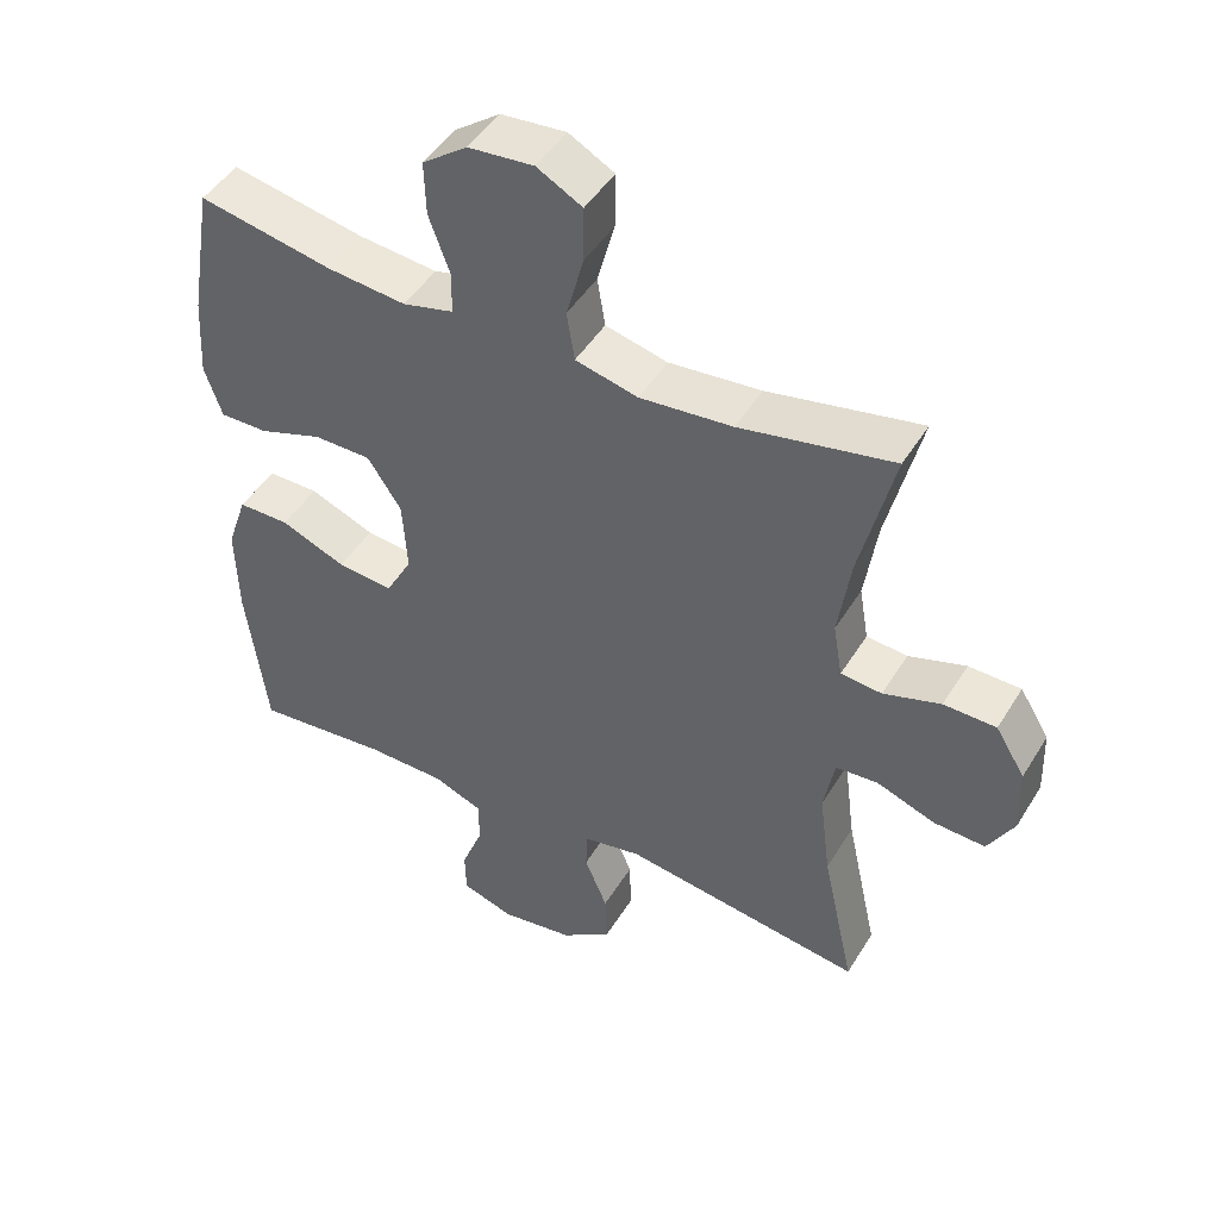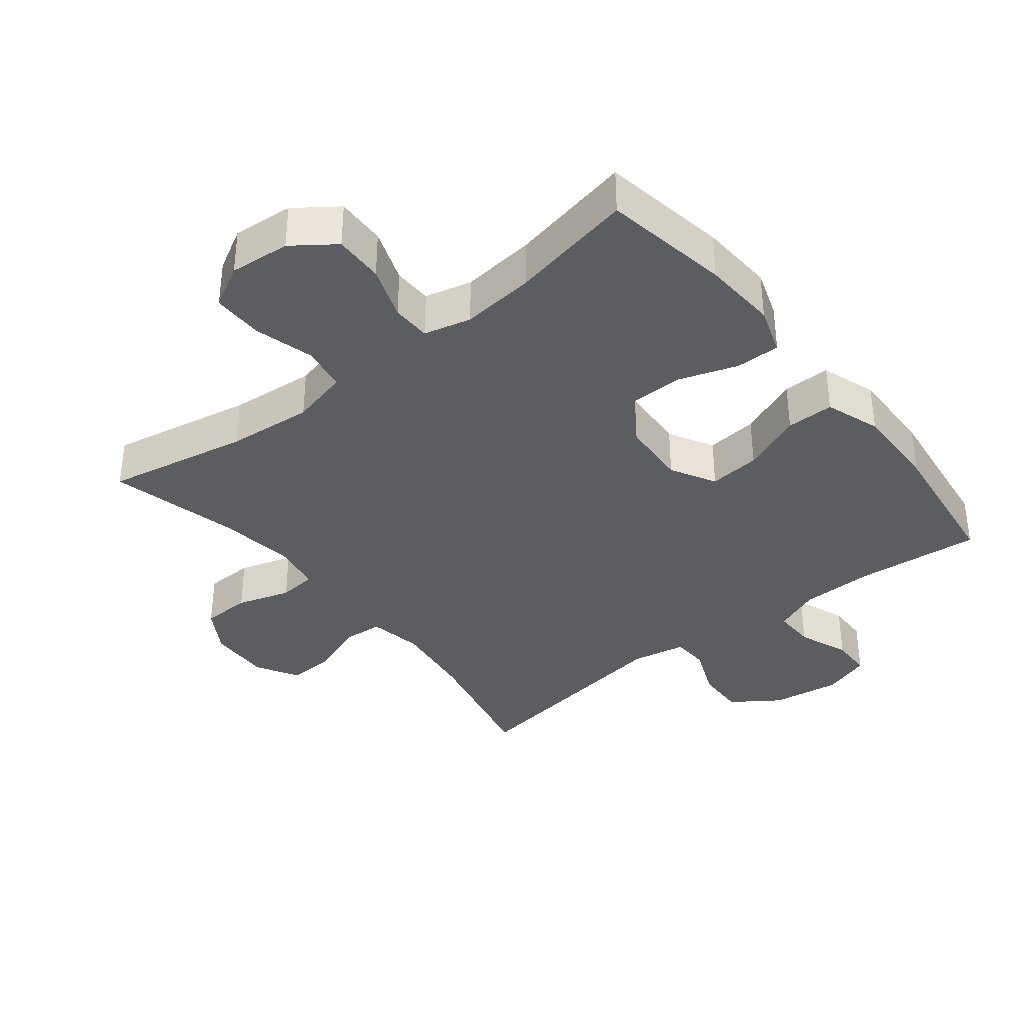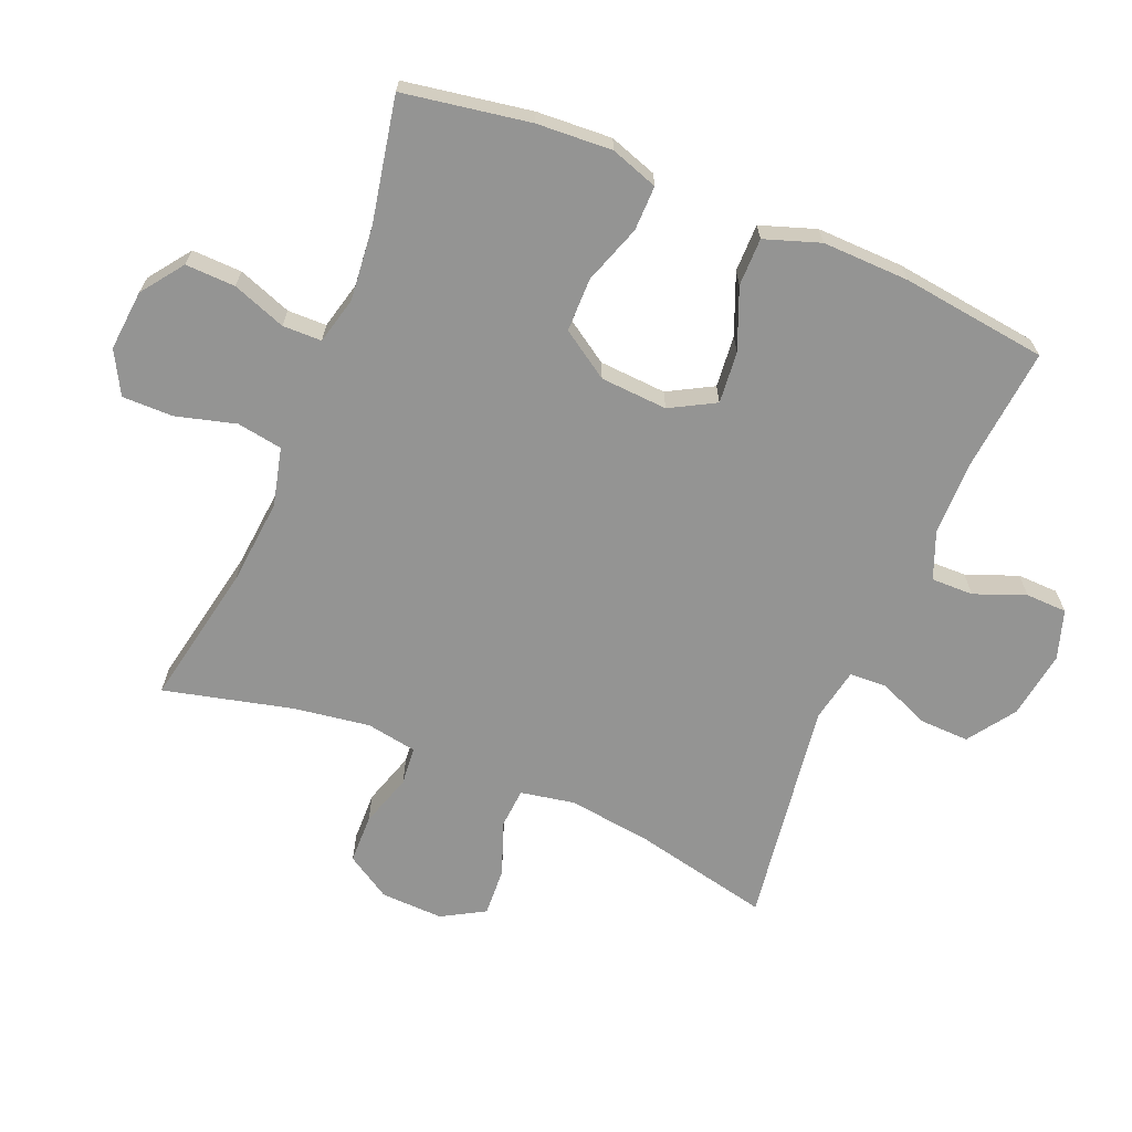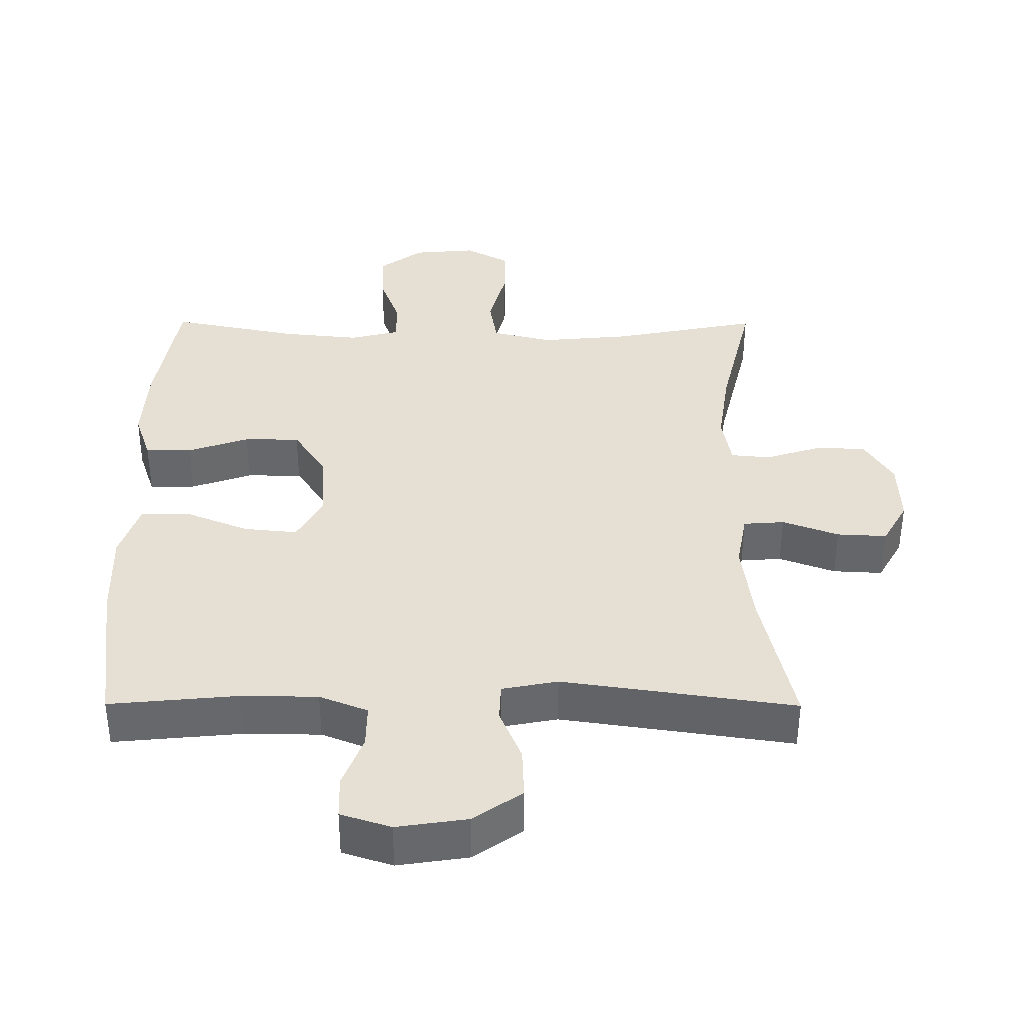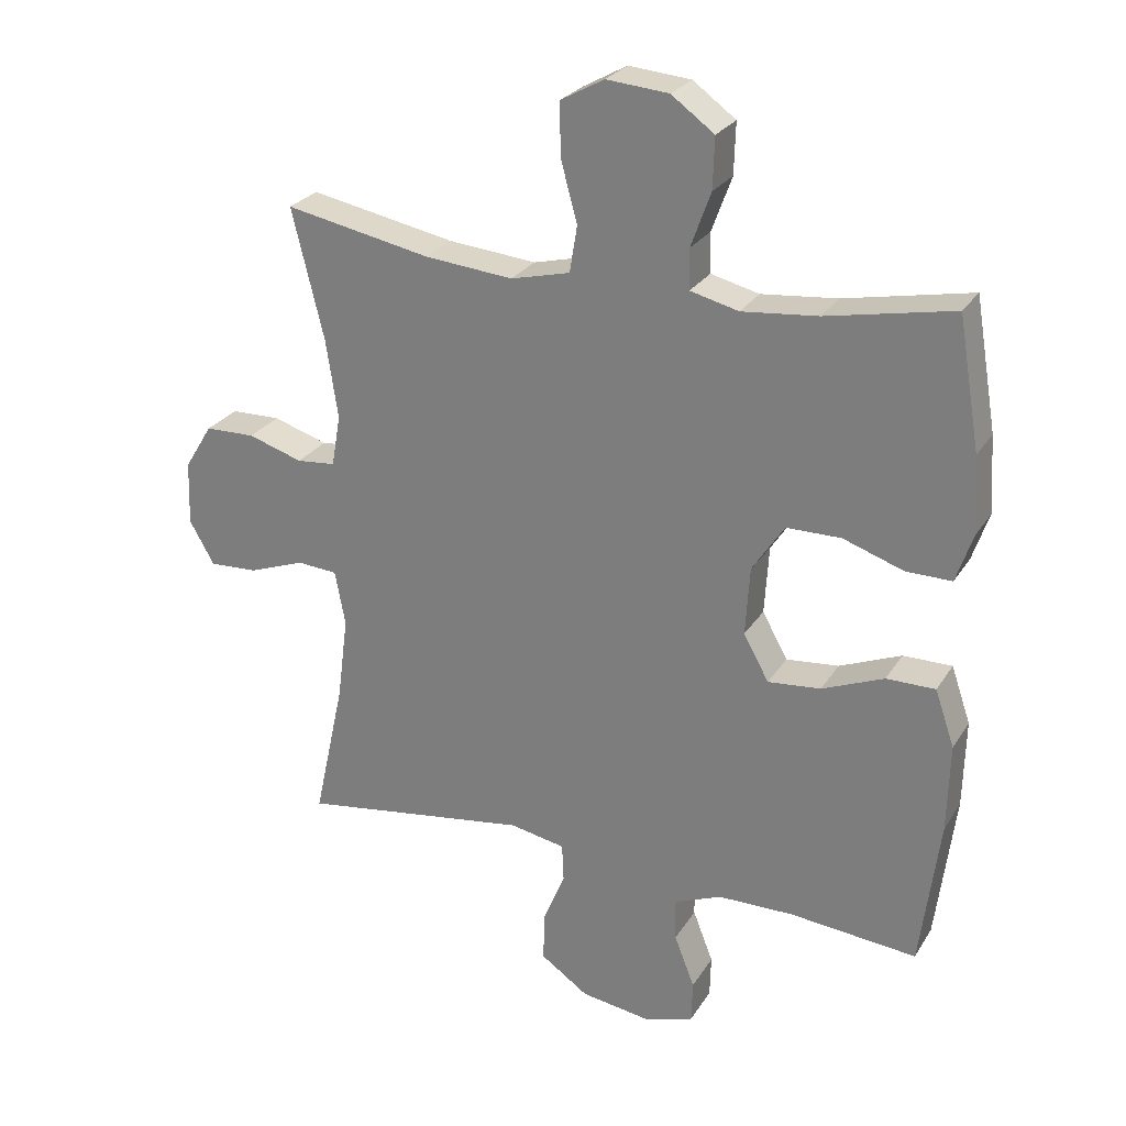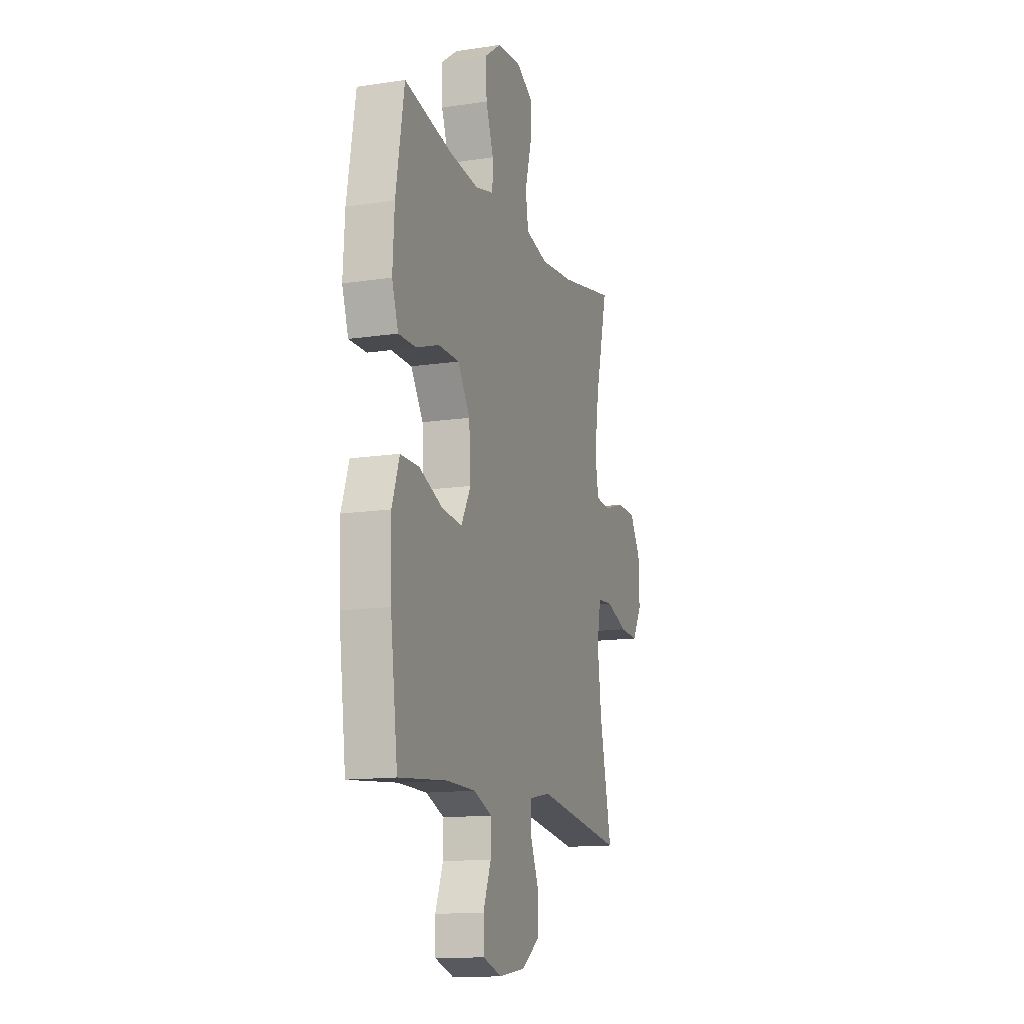
<metadata>
{"format":"obj","ext":"obj","renderer":"f3d","projection":"perspective","resolution":1024,"background":"white","views":[{"elev":46.5,"azim":-150.1,"up":"+Z"},{"elev":-36.8,"azim":38.5,"up":"+Y"},{"elev":-67.0,"azim":67.4,"up":"+Y"},{"elev":-52.1,"azim":179.8,"up":"+Z"},{"elev":26.1,"azim":25.2,"up":"+Z"},{"elev":-13.6,"azim":108.8,"up":"+Z"}]}
</metadata>
<code>
o path1474
v -0.4378 0.0375 0.3092
v -0.4199 0.0375 0.1905
v -0.4334 0.0375 0.1125
v -0.4924 0.0375 0.107
v -0.5751 0.0375 0.133
v -0.6507 0.0375 0.1312
v -0.6933 0.0375 0.06226
v -0.6964 0.0375 -0.03468
v -0.6587 0.0375 -0.1006
v -0.5844 0.0375 -0.09678
v -0.5004 0.0375 -0.06573
v -0.4389 0.0375 -0.07018
v -0.4233 0.0375 -0.1535
v -0.4397 0.0375 -0.2811
v -0.4864 0.0375 -0.4944
v -0.1382 0.0375 -0.4436
v -0.05426 0.0375 -0.4597
v -0.05167 0.0375 -0.5167
v -0.0846 0.0375 -0.5962
v -0.08691 0.0375 -0.6725
v -0.01412 0.0375 -0.7228
v 0.0917 0.0375 -0.7385
v 0.1668 0.0375 -0.7143
v 0.1684 0.0375 -0.6506
v 0.1376 0.0375 -0.5714
v 0.1366 0.0375 -0.5064
v 0.2087 0.0375 -0.4777
v 0.3229 0.0375 -0.4762
v 0.5155 0.0375 -0.4944
v 0.5444 0.0375 -0.2684
v 0.5477 0.0375 -0.1341
v 0.5183 0.0375 -0.04861
v 0.4443 0.0375 -0.04876
v 0.3505 0.0375 -0.08703
v 0.2706 0.0375 -0.09475
v 0.2322 0.0375 -0.02545
v 0.2387 0.0375 0.07848
v 0.2871 0.0375 0.1525
v 0.3702 0.0375 0.1531
v 0.4616 0.0375 0.1218
v 0.5308 0.0375 0.1211
v 0.5557 0.0375 0.1948
v 0.5488 0.0375 0.3111
v 0.5155 0.0375 0.5073
v 0.3235 0.0375 0.4691
v 0.2092 0.0375 0.4577
v 0.1359 0.0375 0.4759
v 0.1349 0.0375 0.5363
v 0.165 0.0375 0.6191
v 0.1674 0.0375 0.6963
v 0.1025 0.0375 0.7436
v 0.008497 0.0375 0.7519
v -0.05711 0.0375 0.7159
v -0.05655 0.0375 0.637
v -0.0313 0.0375 0.5444
v -0.04264 0.0375 0.4741
v -0.1325 0.0375 0.4521
v -0.2658 0.0375 0.4644
v -0.4864 0.0375 0.5073
v -0.4378 -0.0375 0.3092
v -0.4199 -0.0375 0.1905
v -0.4334 -0.0375 0.1125
v -0.4924 -0.0375 0.107
v -0.5751 -0.0375 0.133
v -0.6507 -0.0375 0.1312
v -0.6933 -0.0375 0.06226
v -0.6964 -0.0375 -0.03468
v -0.6587 -0.0375 -0.1006
v -0.5844 -0.0375 -0.09678
v -0.5004 -0.0375 -0.06573
v -0.4389 -0.0375 -0.07018
v -0.4233 -0.0375 -0.1535
v -0.4397 -0.0375 -0.2811
v -0.4864 -0.0375 -0.4944
v -0.1382 -0.0375 -0.4436
v -0.05426 -0.0375 -0.4597
v -0.05167 -0.0375 -0.5167
v -0.0846 -0.0375 -0.5962
v -0.08691 -0.0375 -0.6725
v -0.01412 -0.0375 -0.7228
v 0.0917 -0.0375 -0.7385
v 0.1668 -0.0375 -0.7143
v 0.1684 -0.0375 -0.6506
v 0.1376 -0.0375 -0.5714
v 0.1366 -0.0375 -0.5064
v 0.2087 -0.0375 -0.4777
v 0.3229 -0.0375 -0.4762
v 0.5155 -0.0375 -0.4944
v 0.5444 -0.0375 -0.2684
v 0.5477 -0.0375 -0.1341
v 0.5183 -0.0375 -0.04861
v 0.4443 -0.0375 -0.04876
v 0.3505 -0.0375 -0.08703
v 0.2706 -0.0375 -0.09475
v 0.2322 -0.0375 -0.02545
v 0.2387 -0.0375 0.07848
v 0.2871 -0.0375 0.1525
v 0.3702 -0.0375 0.1531
v 0.4616 -0.0375 0.1218
v 0.5308 -0.0375 0.1211
v 0.5557 -0.0375 0.1948
v 0.5488 -0.0375 0.3111
v 0.5155 -0.0375 0.5073
v 0.3235 -0.0375 0.4691
v 0.2092 -0.0375 0.4577
v 0.1359 -0.0375 0.4759
v 0.1349 -0.0375 0.5363
v 0.165 -0.0375 0.6191
v 0.1674 -0.0375 0.6963
v 0.1025 -0.0375 0.7436
v 0.008497 -0.0375 0.7519
v -0.05711 -0.0375 0.7159
v -0.05655 -0.0375 0.637
v -0.0313 -0.0375 0.5444
v -0.04264 -0.0375 0.4741
v -0.1325 -0.0375 0.4521
v -0.2658 -0.0375 0.4644
v -0.4864 -0.0375 0.5073
v 0.1025 0.0375 0.7436
v 0.008497 0.0375 0.7519
v -0.05711 0.0375 0.7159
v -0.05711 0.0375 0.7159
v 0.1674 0.0375 0.6963
v -0.05655 0.0375 0.637
v 0.165 0.0375 0.6191
v -0.0313 0.0375 0.5444
v 0.1349 0.0375 0.5363
v -0.04264 0.0375 0.4741
v -0.04264 0.0375 0.4741
v 0.1359 0.0375 0.4759
v 0.1359 0.0375 0.4759
v 0.5155 0.0375 0.5073
v 0.5155 0.0375 0.5073
v 0.3235 0.0375 0.4691
v -0.2658 0.0375 0.4644
v -0.4864 0.0375 0.5073
v -0.4864 0.0375 0.5073
v 0.2092 0.0375 0.4577
v -0.1325 0.0375 0.4521
v 0.5488 0.0375 0.3111
v -0.4378 0.0375 0.3092
v 0.5557 0.0375 0.1948
v -0.4199 0.0375 0.1905
v 0.5308 0.0375 0.1211
v 0.5308 0.0375 0.1211
v 0.2871 0.0375 0.1525
v 0.3702 0.0375 0.1531
v -0.4334 0.0375 0.1125
v -0.4334 0.0375 0.1125
v 0.4616 0.0375 0.1218
v 0.2387 0.0375 0.07848
v -0.4924 0.0375 0.107
v -0.5751 0.0375 0.133
v -0.6507 0.0375 0.1312
v -0.6933 0.0375 0.06226
v 0.2322 0.0375 -0.02545
v -0.6964 0.0375 -0.03468
v 0.2706 0.0375 -0.09475
v 0.2706 0.0375 -0.09475
v -0.6587 0.0375 -0.1006
v -0.6587 0.0375 -0.1006
v 0.5477 0.0375 -0.1341
v 0.5183 0.0375 -0.04861
v 0.5183 0.0375 -0.04861
v 0.4443 0.0375 -0.04876
v 0.3505 0.0375 -0.08703
v -0.5004 0.0375 -0.06573
v -0.4389 0.0375 -0.07018
v -0.4389 0.0375 -0.07018
v -0.5844 0.0375 -0.09678
v -0.4233 0.0375 -0.1535
v 0.5444 0.0375 -0.2684
v -0.4397 0.0375 -0.2811
v 0.5155 0.0375 -0.4944
v 0.5155 0.0375 -0.4944
v 0.3229 0.0375 -0.4762
v -0.1382 0.0375 -0.4436
v -0.05426 0.0375 -0.4597
v -0.05426 0.0375 -0.4597
v 0.2087 0.0375 -0.4777
v -0.05167 0.0375 -0.5167
v -0.4864 0.0375 -0.4944
v -0.4864 0.0375 -0.4944
v 0.1366 0.0375 -0.5064
v 0.1366 0.0375 -0.5064
v 0.1376 0.0375 -0.5714
v -0.0846 0.0375 -0.5962
v 0.1684 0.0375 -0.6506
v -0.08691 0.0375 -0.6725
v 0.1668 0.0375 -0.7143
v 0.1668 0.0375 -0.7143
v -0.01412 0.0375 -0.7228
v 0.0917 0.0375 -0.7385
v 0.1025 -0.0375 0.7436
v 0.008497 -0.0375 0.7519
v -0.05711 -0.0375 0.7159
v -0.05711 -0.0375 0.7159
v 0.1674 -0.0375 0.6963
v -0.05655 -0.0375 0.637
v 0.165 -0.0375 0.6191
v -0.0313 -0.0375 0.5444
v 0.1349 -0.0375 0.5363
v -0.04264 -0.0375 0.4741
v -0.04264 -0.0375 0.4741
v 0.1359 -0.0375 0.4759
v 0.1359 -0.0375 0.4759
v 0.5155 -0.0375 0.5073
v 0.5155 -0.0375 0.5073
v 0.3235 -0.0375 0.4691
v -0.2658 -0.0375 0.4644
v -0.4864 -0.0375 0.5073
v -0.4864 -0.0375 0.5073
v 0.2092 -0.0375 0.4577
v -0.1325 -0.0375 0.4521
v 0.5488 -0.0375 0.3111
v -0.4378 -0.0375 0.3092
v 0.5557 -0.0375 0.1948
v -0.4199 -0.0375 0.1905
v 0.5308 -0.0375 0.1211
v 0.5308 -0.0375 0.1211
v 0.2871 -0.0375 0.1525
v 0.3702 -0.0375 0.1531
v -0.4334 -0.0375 0.1125
v -0.4334 -0.0375 0.1125
v 0.4616 -0.0375 0.1218
v 0.2387 -0.0375 0.07848
v -0.4924 -0.0375 0.107
v -0.5751 -0.0375 0.133
v -0.6507 -0.0375 0.1312
v -0.6933 -0.0375 0.06226
v 0.2322 -0.0375 -0.02545
v -0.6964 -0.0375 -0.03468
v 0.2706 -0.0375 -0.09475
v 0.2706 -0.0375 -0.09475
v -0.6587 -0.0375 -0.1006
v -0.6587 -0.0375 -0.1006
v 0.5477 -0.0375 -0.1341
v 0.5183 -0.0375 -0.04861
v 0.5183 -0.0375 -0.04861
v 0.4443 -0.0375 -0.04876
v 0.3505 -0.0375 -0.08703
v -0.5004 -0.0375 -0.06573
v -0.4389 -0.0375 -0.07018
v -0.4389 -0.0375 -0.07018
v -0.5844 -0.0375 -0.09678
v -0.4233 -0.0375 -0.1535
v 0.5444 -0.0375 -0.2684
v -0.4397 -0.0375 -0.2811
v 0.5155 -0.0375 -0.4944
v 0.5155 -0.0375 -0.4944
v 0.3229 -0.0375 -0.4762
v -0.1382 -0.0375 -0.4436
v -0.05426 -0.0375 -0.4597
v -0.05426 -0.0375 -0.4597
v 0.2087 -0.0375 -0.4777
v -0.05167 -0.0375 -0.5167
v -0.4864 -0.0375 -0.4944
v -0.4864 -0.0375 -0.4944
v 0.1366 -0.0375 -0.5064
v 0.1366 -0.0375 -0.5064
v 0.1376 -0.0375 -0.5714
v -0.0846 -0.0375 -0.5962
v 0.1684 -0.0375 -0.6506
v -0.08691 -0.0375 -0.6725
v 0.1668 -0.0375 -0.7143
v 0.1668 -0.0375 -0.7143
v -0.01412 -0.0375 -0.7228
v 0.0917 -0.0375 -0.7385
f 247 237 241
f 231 253 233
f 246 231 243
f 228 245 242
f 217 222 225
f 268 261 267
f 264 267 262
f 200 201 202
f 194 195 199
f 256 259 253
f 203 205 201
f 252 248 257
f 241 237 240
f 216 210 211
f 251 233 255
f 194 199 200
f 216 218 210
f 226 221 205
f 248 252 246
f 227 242 243
f 267 261 262
f 229 230 228
f 235 245 232
f 205 202 201
f 201 200 199
f 259 256 261
f 240 237 238
f 203 226 205
f 214 226 203
f 261 268 263
f 247 251 249
f 259 255 253
f 262 261 256
f 210 218 214
f 263 268 265
f 233 251 241
f 223 226 218
f 205 221 213
f 246 252 231
f 213 221 209
f 218 226 214
f 252 253 231
f 222 217 215
f 227 243 223
f 209 222 215
f 217 225 219
f 228 242 227
f 199 195 196
f 230 245 228
f 232 245 230
f 223 231 226
f 253 255 233
f 194 200 198
f 247 241 251
f 209 215 207
f 221 222 209
f 243 231 223
f 51 52 111 110
f 52 122 197 111
f 50 51 110 109
f 53 54 113 112
f 49 50 109 108
f 54 55 114 113
f 48 49 108 107
f 55 129 204 114
f 131 48 107 206
f 133 45 104 208
f 58 137 212 117
f 46 47 106 105
f 56 57 116 115
f 45 46 105 104
f 57 58 117 116
f 43 44 103 102
f 59 1 60 118
f 42 43 102 101
f 1 2 61 60
f 145 42 101 220
f 38 39 98 97
f 2 149 224 61
f 40 41 100 99
f 39 40 99 98
f 37 38 97 96
f 4 5 64 63
f 5 6 65 64
f 6 7 66 65
f 3 4 63 62
f 36 37 96 95
f 7 8 67 66
f 159 36 95 234
f 8 161 236 67
f 31 164 239 90
f 32 33 92 91
f 33 34 93 92
f 11 169 244 70
f 10 11 70 69
f 9 10 69 68
f 12 13 72 71
f 34 35 94 93
f 30 31 90 89
f 13 14 73 72
f 175 30 89 250
f 28 29 88 87
f 16 179 254 75
f 27 28 87 86
f 17 18 77 76
f 183 16 75 258
f 14 15 74 73
f 185 27 86 260
f 25 26 85 84
f 18 19 78 77
f 24 25 84 83
f 19 20 79 78
f 191 24 83 266
f 20 21 80 79
f 22 23 82 81
f 21 22 81 80
f 172 166 162
f 156 158 178
f 171 168 156
f 153 167 170
f 142 150 147
f 193 192 186
f 189 187 192
f 125 127 126
f 119 124 120
f 181 178 184
f 128 126 130
f 177 182 173
f 166 165 162
f 141 136 135
f 176 180 158
f 119 125 124
f 141 135 143
f 151 130 146
f 173 171 177
f 152 168 167
f 192 187 186
f 154 153 155
f 160 157 170
f 130 126 127
f 126 124 125
f 184 186 181
f 165 163 162
f 128 130 151
f 139 128 151
f 186 188 193
f 172 174 176
f 184 178 180
f 187 181 186
f 135 139 143
f 188 190 193
f 158 166 176
f 148 143 151
f 130 138 146
f 171 156 177
f 138 134 146
f 143 139 151
f 177 156 178
f 147 140 142
f 152 148 168
f 134 140 147
f 142 144 150
f 153 152 167
f 124 121 120
f 155 153 170
f 157 155 170
f 148 151 156
f 178 158 180
f 119 123 125
f 172 176 166
f 134 132 140
f 146 134 147
f 168 148 156

</code>
